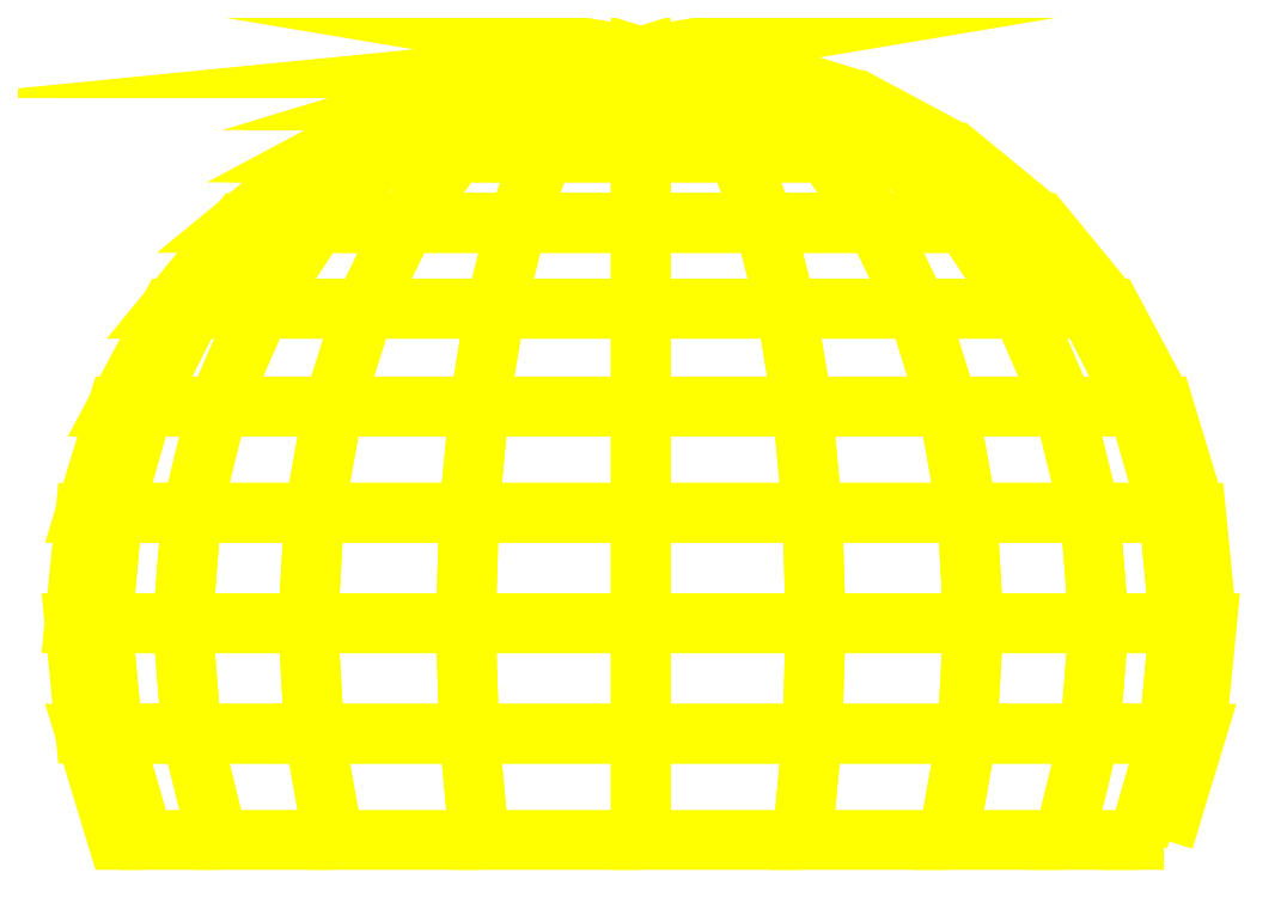
<metadata>
{"format":"dxf","ext":"dxf","renderer":"ezdxf+matplotlib","layout":"modelspace","background":"white","min_lineweight":24,"dpi":150}
</metadata>
<code>
0
SECTION
2
ENTITIES
0
3DFACE
8
TURRET
10
0.3696
20
-0.1531
30
0.65
11
0.3923
21
-0.07804
31
0.65
12
0.3731
22
-0.07804
32
0.7712
13
0.3515
23
-0.1531
33
0.7642
0
3DFACE
8
TURRET
10
0.3923
20
-0.07804
30
0.65
11
0.4
21
-4e-16
31
0.65
12
0.3804
22
-4e-16
32
0.7736
13
0.3731
23
-0.07804
33
0.7712
0
3DFACE
8
TURRET
10
0.4
20
-4e-16
30
0.65
11
0.3923
21
0.07804
31
0.65
12
0.3731
22
0.07804
32
0.7712
13
0.3804
23
-4e-16
33
0.7736
0
3DFACE
8
TURRET
10
0.3923
20
0.07804
30
0.65
11
0.3696
21
0.1531
31
0.65
12
0.3515
22
0.1531
32
0.7642
13
0.3731
23
0.07804
33
0.7712
0
3DFACE
8
TURRET
10
0.3696
20
0.1531
30
0.65
11
0.3326
21
0.2222
31
0.65
12
0.3163
22
0.2222
32
0.7528
13
0.3515
23
0.1531
33
0.7642
0
3DFACE
8
TURRET
10
0.3326
20
0.2222
30
0.65
11
0.2828
21
0.2828
31
0.65
12
0.269
22
0.2828
32
0.7374
13
0.3163
23
0.2222
33
0.7528
0
3DFACE
8
TURRET
10
0.2828
20
0.2828
30
0.65
11
0.2222
21
0.3326
31
0.65
12
0.2114
22
0.3326
32
0.7187
13
0.269
23
0.2828
33
0.7374
0
3DFACE
8
TURRET
10
0.2222
20
0.3326
30
0.65
11
0.1531
21
0.3696
31
0.65
12
0.1456
22
0.3696
32
0.6973
13
0.2114
23
0.3326
33
0.7187
0
3DFACE
8
TURRET
10
0.1531
20
0.3696
30
0.65
11
0.07804
21
0.3923
31
0.65
12
0.07422
22
0.3923
32
0.6741
13
0.1456
23
0.3696
33
0.6973
0
3DFACE
8
TURRET
10
0.07804
20
0.3923
30
0.65
11
-1e-16
21
0.4
31
0.65
12
-1e-16
22
0.4
32
0.65
13
0.07422
23
0.3923
33
0.6741
0
3DFACE
8
TURRET
10
0.3515
20
-0.1531
30
0.7642
11
0.3731
21
-0.07804
31
0.7712
12
0.3174
22
-0.07804
32
0.8806
13
0.299
23
-0.1531
33
0.8672
0
3DFACE
8
TURRET
10
0.3731
20
-0.07804
30
0.7712
11
0.3804
21
-4e-16
31
0.7736
12
0.3236
22
-4e-16
32
0.8851
13
0.3174
23
-0.07804
33
0.8806
0
3DFACE
8
TURRET
10
0.3804
20
-4e-16
30
0.7736
11
0.3731
21
0.07804
31
0.7712
12
0.3174
22
0.07804
32
0.8806
13
0.3236
23
-4e-16
33
0.8851
0
3DFACE
8
TURRET
10
0.3731
20
0.07804
30
0.7712
11
0.3515
21
0.1531
31
0.7642
12
0.299
22
0.1531
32
0.8672
13
0.3174
23
0.07804
33
0.8806
0
3DFACE
8
TURRET
10
0.3515
20
0.1531
30
0.7642
11
0.3163
21
0.2222
31
0.7528
12
0.2691
22
0.2222
32
0.8455
13
0.299
23
0.1531
33
0.8672
0
3DFACE
8
TURRET
10
0.3163
20
0.2222
30
0.7528
11
0.269
21
0.2828
31
0.7374
12
0.2288
22
0.2828
32
0.8163
13
0.2691
23
0.2222
33
0.8455
0
3DFACE
8
TURRET
10
0.269
20
0.2828
30
0.7374
11
0.2114
21
0.3326
31
0.7187
12
0.1798
22
0.3326
32
0.7806
13
0.2288
23
0.2828
33
0.8163
0
3DFACE
8
TURRET
10
0.2114
20
0.3326
30
0.7187
11
0.1456
21
0.3696
31
0.6973
12
0.1238
22
0.3696
32
0.74
13
0.1798
23
0.3326
33
0.7806
0
3DFACE
8
TURRET
10
0.1456
20
0.3696
30
0.6973
11
0.07422
21
0.3923
31
0.6741
12
0.06313
22
0.3923
32
0.6959
13
0.1238
23
0.3696
33
0.74
0
3DFACE
8
TURRET
10
0.07422
20
0.3923
30
0.6741
11
-1e-16
21
0.4
31
0.65
12
-1e-16
22
0.4
32
0.65
13
0.06313
23
0.3923
33
0.6959
0
3DFACE
8
TURRET
10
0.299
20
-0.1531
30
0.8672
11
0.3174
21
-0.07804
31
0.8806
12
0.2306
22
-0.07804
32
0.9674
13
0.2172
23
-0.1531
33
0.949
0
3DFACE
8
TURRET
10
0.3174
20
-0.07804
30
0.8806
11
0.3236
21
-4e-16
31
0.8851
12
0.2351
22
-4e-16
32
0.9736
13
0.2306
23
-0.07804
33
0.9674
0
3DFACE
8
TURRET
10
0.3236
20
-4e-16
30
0.8851
11
0.3174
21
0.07804
31
0.8806
12
0.2306
22
0.07804
32
0.9674
13
0.2351
23
-4e-16
33
0.9736
0
3DFACE
8
TURRET
10
0.3174
20
0.07804
30
0.8806
11
0.299
21
0.1531
31
0.8672
12
0.2172
22
0.1531
32
0.949
13
0.2306
23
0.07804
33
0.9674
0
3DFACE
8
TURRET
10
0.299
20
0.1531
30
0.8672
11
0.2691
21
0.2222
31
0.8455
12
0.1955
22
0.2222
32
0.9191
13
0.2172
23
0.1531
33
0.949
0
3DFACE
8
TURRET
10
0.2691
20
0.2222
30
0.8455
11
0.2288
21
0.2828
31
0.8163
12
0.1663
22
0.2828
32
0.8788
13
0.1955
23
0.2222
33
0.9191
0
3DFACE
8
TURRET
10
0.2288
20
0.2828
30
0.8163
11
0.1798
21
0.3326
31
0.7806
12
0.1306
22
0.3326
32
0.8298
13
0.1663
23
0.2828
33
0.8788
0
3DFACE
8
TURRET
10
0.1798
20
0.3326
30
0.7806
11
0.1238
21
0.3696
31
0.74
12
0.08997
22
0.3696
32
0.7738
13
0.1306
23
0.3326
33
0.8298
0
3DFACE
8
TURRET
10
0.1238
20
0.3696
30
0.74
11
0.06313
21
0.3923
31
0.6959
12
0.04587
22
0.3923
32
0.7131
13
0.08997
23
0.3696
33
0.7738
0
3DFACE
8
TURRET
10
0.06313
20
0.3923
30
0.6959
11
-1e-16
21
0.4
31
0.65
12
-1e-16
22
0.4
32
0.65
13
0.04587
23
0.3923
33
0.7131
0
3DFACE
8
TURRET
10
0.2172
20
-0.1531
30
0.949
11
0.2306
21
-0.07804
31
0.9674
12
0.1212
22
-0.07804
32
1.023
13
0.1142
23
-0.1531
33
1.001
0
3DFACE
8
TURRET
10
0.2306
20
-0.07804
30
0.9674
11
0.2351
21
-4e-16
31
0.9736
12
0.1236
22
-4e-16
32
1.03
13
0.1212
23
-0.07804
33
1.023
0
3DFACE
8
TURRET
10
0.2351
20
-4e-16
30
0.9736
11
0.2306
21
0.07804
31
0.9674
12
0.1212
22
0.07804
32
1.023
13
0.1236
23
-4e-16
33
1.03
0
3DFACE
8
TURRET
10
0.2306
20
0.07804
30
0.9674
11
0.2172
21
0.1531
31
0.949
12
0.1142
22
0.1531
32
1.001
13
0.1212
23
0.07804
33
1.023
0
3DFACE
8
TURRET
10
0.2172
20
0.1531
30
0.949
11
0.1955
21
0.2222
31
0.9191
12
0.1028
22
0.2222
32
0.9663
13
0.1142
23
0.1531
33
1.001
0
3DFACE
8
TURRET
10
0.1955
20
0.2222
30
0.9191
11
0.1663
21
0.2828
31
0.8788
12
0.0874
22
0.2828
32
0.919
13
0.1028
23
0.2222
33
0.9663
0
3DFACE
8
TURRET
10
0.1663
20
0.2828
30
0.8788
11
0.1306
21
0.3326
31
0.8298
12
0.06867
22
0.3326
32
0.8614
13
0.0874
23
0.2828
33
0.919
0
3DFACE
8
TURRET
10
0.1306
20
0.3326
30
0.8298
11
0.08997
21
0.3696
31
0.7738
12
0.0473
22
0.3696
32
0.7956
13
0.06867
23
0.3326
33
0.8614
0
3DFACE
8
TURRET
10
0.08997
20
0.3696
30
0.7738
11
0.04587
21
0.3923
31
0.7131
12
0.02411
22
0.3923
32
0.7242
13
0.0473
23
0.3696
33
0.7956
0
3DFACE
8
TURRET
10
0.04587
20
0.3923
30
0.7131
11
-1e-16
21
0.4
31
0.65
12
-1e-16
22
0.4
32
0.65
13
0.02411
23
0.3923
33
0.7242
0
3DFACE
8
TURRET
10
0.1142
20
-0.1531
30
1.001
11
0.1212
21
-0.07804
31
1.023
12
-2e-16
22
-0.07804
32
1.042
13
-2e-16
23
-0.1531
33
1.02
0
3DFACE
8
TURRET
10
0.1212
20
-0.07804
30
1.023
11
0.1236
21
-4e-16
31
1.03
12
-2e-16
22
-4e-16
32
1.05
13
-2e-16
23
-0.07804
33
1.042
0
3DFACE
8
TURRET
10
0.1236
20
-4e-16
30
1.03
11
0.1212
21
0.07804
31
1.023
12
-2e-16
22
0.07804
32
1.042
13
-2e-16
23
-4e-16
33
1.05
0
3DFACE
8
TURRET
10
0.1212
20
0.07804
30
1.023
11
0.1142
21
0.1531
31
1.001
12
-2e-16
22
0.1531
32
1.02
13
-2e-16
23
0.07804
33
1.042
0
3DFACE
8
TURRET
10
0.1142
20
0.1531
30
1.001
11
0.1028
21
0.2222
31
0.9663
12
-1e-16
22
0.2222
32
0.9826
13
-2e-16
23
0.1531
33
1.02
0
3DFACE
8
TURRET
10
0.1028
20
0.2222
30
0.9663
11
0.0874
21
0.2828
31
0.919
12
-1e-16
22
0.2828
32
0.9328
13
-1e-16
23
0.2222
33
0.9826
0
3DFACE
8
TURRET
10
0.0874
20
0.2828
30
0.919
11
0.06867
21
0.3326
31
0.8614
12
-1e-16
22
0.3326
32
0.8722
13
-1e-16
23
0.2828
33
0.9328
0
3DFACE
8
TURRET
10
0.06867
20
0.3326
30
0.8614
11
0.0473
21
0.3696
31
0.7956
12
-1e-16
22
0.3696
32
0.8031
13
-1e-16
23
0.3326
33
0.8722
0
3DFACE
8
TURRET
10
0.0473
20
0.3696
30
0.7956
11
0.02411
21
0.3923
31
0.7242
12
-1e-16
22
0.3923
32
0.728
13
-1e-16
23
0.3696
33
0.8031
0
3DFACE
8
TURRET
10
0.02411
20
0.3923
30
0.7242
11
-1e-16
21
0.4
31
0.65
12
-1e-16
22
0.4
32
0.65
13
-1e-16
23
0.3923
33
0.728
0
3DFACE
8
TURRET
10
-2e-16
20
-0.1531
30
1.02
11
-2e-16
21
-0.07804
31
1.042
12
-0.1212
22
-0.07804
32
1.023
13
-0.1142
23
-0.1531
33
1.001
0
3DFACE
8
TURRET
10
-2e-16
20
-0.07804
30
1.042
11
-2e-16
21
-4e-16
31
1.05
12
-0.1236
22
-4e-16
32
1.03
13
-0.1212
23
-0.07804
33
1.023
0
3DFACE
8
TURRET
10
-2e-16
20
-4e-16
30
1.05
11
-2e-16
21
0.07804
31
1.042
12
-0.1212
22
0.07804
32
1.023
13
-0.1236
23
-4e-16
33
1.03
0
3DFACE
8
TURRET
10
-2e-16
20
0.07804
30
1.042
11
-2e-16
21
0.1531
31
1.02
12
-0.1142
22
0.1531
32
1.001
13
-0.1212
23
0.07804
33
1.023
0
3DFACE
8
TURRET
10
-2e-16
20
0.1531
30
1.02
11
-1e-16
21
0.2222
31
0.9826
12
-0.1028
22
0.2222
32
0.9663
13
-0.1142
23
0.1531
33
1.001
0
3DFACE
8
TURRET
10
-1e-16
20
0.2222
30
0.9826
11
-1e-16
21
0.2828
31
0.9328
12
-0.0874
22
0.2828
32
0.919
13
-0.1028
23
0.2222
33
0.9663
0
3DFACE
8
TURRET
10
-1e-16
20
0.2828
30
0.9328
11
-1e-16
21
0.3326
31
0.8722
12
-0.06867
22
0.3326
32
0.8614
13
-0.0874
23
0.2828
33
0.919
0
3DFACE
8
TURRET
10
-1e-16
20
0.3326
30
0.8722
11
-1e-16
21
0.3696
31
0.8031
12
-0.0473
22
0.3696
32
0.7956
13
-0.06867
23
0.3326
33
0.8614
0
3DFACE
8
TURRET
10
-1e-16
20
0.3696
30
0.8031
11
-1e-16
21
0.3923
31
0.728
12
-0.02411
22
0.3923
32
0.7242
13
-0.0473
23
0.3696
33
0.7956
0
3DFACE
8
TURRET
10
-1e-16
20
0.3923
30
0.728
11
-1e-16
21
0.4
31
0.65
12
-1e-16
22
0.4
32
0.65
13
-0.02411
23
0.3923
33
0.7242
0
3DFACE
8
TURRET
10
-0.1142
20
-0.1531
30
1.001
11
-0.1212
21
-0.07804
31
1.023
12
-0.2306
22
-0.07804
32
0.9674
13
-0.2172
23
-0.1531
33
0.949
0
3DFACE
8
TURRET
10
-0.1212
20
-0.07804
30
1.023
11
-0.1236
21
-4e-16
31
1.03
12
-0.2351
22
-4e-16
32
0.9736
13
-0.2306
23
-0.07804
33
0.9674
0
3DFACE
8
TURRET
10
-0.1236
20
-4e-16
30
1.03
11
-0.1212
21
0.07804
31
1.023
12
-0.2306
22
0.07804
32
0.9674
13
-0.2351
23
-4e-16
33
0.9736
0
3DFACE
8
TURRET
10
-0.1212
20
0.07804
30
1.023
11
-0.1142
21
0.1531
31
1.001
12
-0.2172
22
0.1531
32
0.949
13
-0.2306
23
0.07804
33
0.9674
0
3DFACE
8
TURRET
10
-0.1142
20
0.1531
30
1.001
11
-0.1028
21
0.2222
31
0.9663
12
-0.1955
22
0.2222
32
0.9191
13
-0.2172
23
0.1531
33
0.949
0
3DFACE
8
TURRET
10
-0.1028
20
0.2222
30
0.9663
11
-0.0874
21
0.2828
31
0.919
12
-0.1663
22
0.2828
32
0.8788
13
-0.1955
23
0.2222
33
0.9191
0
3DFACE
8
TURRET
10
-0.0874
20
0.2828
30
0.919
11
-0.06867
21
0.3326
31
0.8614
12
-0.1306
22
0.3326
32
0.8298
13
-0.1663
23
0.2828
33
0.8788
0
3DFACE
8
TURRET
10
-0.06867
20
0.3326
30
0.8614
11
-0.0473
21
0.3696
31
0.7956
12
-0.08997
22
0.3696
32
0.7738
13
-0.1306
23
0.3326
33
0.8298
0
3DFACE
8
TURRET
10
-0.0473
20
0.3696
30
0.7956
11
-0.02411
21
0.3923
31
0.7242
12
-0.04587
22
0.3923
32
0.7131
13
-0.08997
23
0.3696
33
0.7738
0
3DFACE
8
TURRET
10
-0.02411
20
0.3923
30
0.7242
11
-1e-16
21
0.4
31
0.65
12
-1e-16
22
0.4
32
0.65
13
-0.04587
23
0.3923
33
0.7131
0
3DFACE
8
TURRET
10
-0.2172
20
-0.1531
30
0.949
11
-0.2306
21
-0.07804
31
0.9674
12
-0.3174
22
-0.07804
32
0.8806
13
-0.299
23
-0.1531
33
0.8672
0
3DFACE
8
TURRET
10
-0.2306
20
-0.07804
30
0.9674
11
-0.2351
21
-4e-16
31
0.9736
12
-0.3236
22
-4e-16
32
0.8851
13
-0.3174
23
-0.07804
33
0.8806
0
3DFACE
8
TURRET
10
-0.2351
20
-4e-16
30
0.9736
11
-0.2306
21
0.07804
31
0.9674
12
-0.3174
22
0.07804
32
0.8806
13
-0.3236
23
-4e-16
33
0.8851
0
3DFACE
8
TURRET
10
-0.2306
20
0.07804
30
0.9674
11
-0.2172
21
0.1531
31
0.949
12
-0.299
22
0.1531
32
0.8672
13
-0.3174
23
0.07804
33
0.8806
0
3DFACE
8
TURRET
10
-0.2172
20
0.1531
30
0.949
11
-0.1955
21
0.2222
31
0.9191
12
-0.2691
22
0.2222
32
0.8455
13
-0.299
23
0.1531
33
0.8672
0
3DFACE
8
TURRET
10
-0.1955
20
0.2222
30
0.9191
11
-0.1663
21
0.2828
31
0.8788
12
-0.2288
22
0.2828
32
0.8163
13
-0.2691
23
0.2222
33
0.8455
0
3DFACE
8
TURRET
10
-0.1663
20
0.2828
30
0.8788
11
-0.1306
21
0.3326
31
0.8298
12
-0.1798
22
0.3326
32
0.7806
13
-0.2288
23
0.2828
33
0.8163
0
3DFACE
8
TURRET
10
-0.1306
20
0.3326
30
0.8298
11
-0.08997
21
0.3696
31
0.7738
12
-0.1238
22
0.3696
32
0.74
13
-0.1798
23
0.3326
33
0.7806
0
3DFACE
8
TURRET
10
-0.08997
20
0.3696
30
0.7738
11
-0.04587
21
0.3923
31
0.7131
12
-0.06313
22
0.3923
32
0.6959
13
-0.1238
23
0.3696
33
0.74
0
3DFACE
8
TURRET
10
-0.04587
20
0.3923
30
0.7131
11
-1e-16
21
0.4
31
0.65
12
-1e-16
22
0.4
32
0.65
13
-0.06313
23
0.3923
33
0.6959
0
3DFACE
8
TURRET
10
-0.299
20
-0.1531
30
0.8672
11
-0.3174
21
-0.07804
31
0.8806
12
-0.3731
22
-0.07804
32
0.7712
13
-0.3515
23
-0.1531
33
0.7642
0
3DFACE
8
TURRET
10
-0.3174
20
-0.07804
30
0.8806
11
-0.3236
21
-4e-16
31
0.8851
12
-0.3804
22
-4e-16
32
0.7736
13
-0.3731
23
-0.07804
33
0.7712
0
3DFACE
8
TURRET
10
-0.3236
20
-4e-16
30
0.8851
11
-0.3174
21
0.07804
31
0.8806
12
-0.3731
22
0.07804
32
0.7712
13
-0.3804
23
-4e-16
33
0.7736
0
3DFACE
8
TURRET
10
-0.3174
20
0.07804
30
0.8806
11
-0.299
21
0.1531
31
0.8672
12
-0.3515
22
0.1531
32
0.7642
13
-0.3731
23
0.07804
33
0.7712
0
3DFACE
8
TURRET
10
-0.299
20
0.1531
30
0.8672
11
-0.2691
21
0.2222
31
0.8455
12
-0.3163
22
0.2222
32
0.7528
13
-0.3515
23
0.1531
33
0.7642
0
3DFACE
8
TURRET
10
-0.2691
20
0.2222
30
0.8455
11
-0.2288
21
0.2828
31
0.8163
12
-0.269
22
0.2828
32
0.7374
13
-0.3163
23
0.2222
33
0.7528
0
3DFACE
8
TURRET
10
-0.2288
20
0.2828
30
0.8163
11
-0.1798
21
0.3326
31
0.7806
12
-0.2114
22
0.3326
32
0.7187
13
-0.269
23
0.2828
33
0.7374
0
3DFACE
8
TURRET
10
-0.1798
20
0.3326
30
0.7806
11
-0.1238
21
0.3696
31
0.74
12
-0.1456
22
0.3696
32
0.6973
13
-0.2114
23
0.3326
33
0.7187
0
3DFACE
8
TURRET
10
-0.1238
20
0.3696
30
0.74
11
-0.06313
21
0.3923
31
0.6959
12
-0.07422
22
0.3923
32
0.6741
13
-0.1456
23
0.3696
33
0.6973
0
3DFACE
8
TURRET
10
-0.06313
20
0.3923
30
0.6959
11
-1e-16
21
0.4
31
0.65
12
-1e-16
22
0.4
32
0.65
13
-0.07422
23
0.3923
33
0.6741
0
3DFACE
8
TURRET
10
-0.3515
20
-0.1531
30
0.7642
11
-0.3731
21
-0.07804
31
0.7712
12
-0.3923
22
-0.07804
32
0.65
13
-0.3696
23
-0.1531
33
0.65
0
3DFACE
8
TURRET
10
-0.3731
20
-0.07804
30
0.7712
11
-0.3804
21
-4e-16
31
0.7736
12
-0.4
22
-4e-16
32
0.65
13
-0.3923
23
-0.07804
33
0.65
0
3DFACE
8
TURRET
10
-0.3804
20
-4e-16
30
0.7736
11
-0.3731
21
0.07804
31
0.7712
12
-0.3923
22
0.07804
32
0.65
13
-0.4
23
-4e-16
33
0.65
0
3DFACE
8
TURRET
10
-0.3731
20
0.07804
30
0.7712
11
-0.3515
21
0.1531
31
0.7642
12
-0.3696
22
0.1531
32
0.65
13
-0.3923
23
0.07804
33
0.65
0
3DFACE
8
TURRET
10
-0.3515
20
0.1531
30
0.7642
11
-0.3163
21
0.2222
31
0.7528
12
-0.3326
22
0.2222
32
0.65
13
-0.3696
23
0.1531
33
0.65
0
3DFACE
8
TURRET
10
-0.3163
20
0.2222
30
0.7528
11
-0.269
21
0.2828
31
0.7374
12
-0.2828
22
0.2828
32
0.65
13
-0.3326
23
0.2222
33
0.65
0
3DFACE
8
TURRET
10
-0.269
20
0.2828
30
0.7374
11
-0.2114
21
0.3326
31
0.7187
12
-0.2222
22
0.3326
32
0.65
13
-0.2828
23
0.2828
33
0.65
0
3DFACE
8
TURRET
10
-0.2114
20
0.3326
30
0.7187
11
-0.1456
21
0.3696
31
0.6973
12
-0.1531
22
0.3696
32
0.65
13
-0.2222
23
0.3326
33
0.65
0
3DFACE
8
TURRET
10
-0.1456
20
0.3696
30
0.6973
11
-0.07422
21
0.3923
31
0.6741
12
-0.07804
22
0.3923
32
0.65
13
-0.1531
23
0.3696
33
0.65
0
3DFACE
8
TURRET
10
-0.07422
20
0.3923
30
0.6741
11
-1e-16
21
0.4
31
0.65
12
-1e-16
22
0.4
32
0.65
13
-0.07804
23
0.3923
33
0.65
0
VIEWPORT
8
0
10
144.7
20
101.2
30
0
40
391.1
41
222.2
68
     2
69
     1
0
VIEWPORT
8
0
10
139.2
20
100.8
30
0
40
222.8
41
161.3
68
     1
69
     2
0
ENDSEC
0
EOF

</code>
